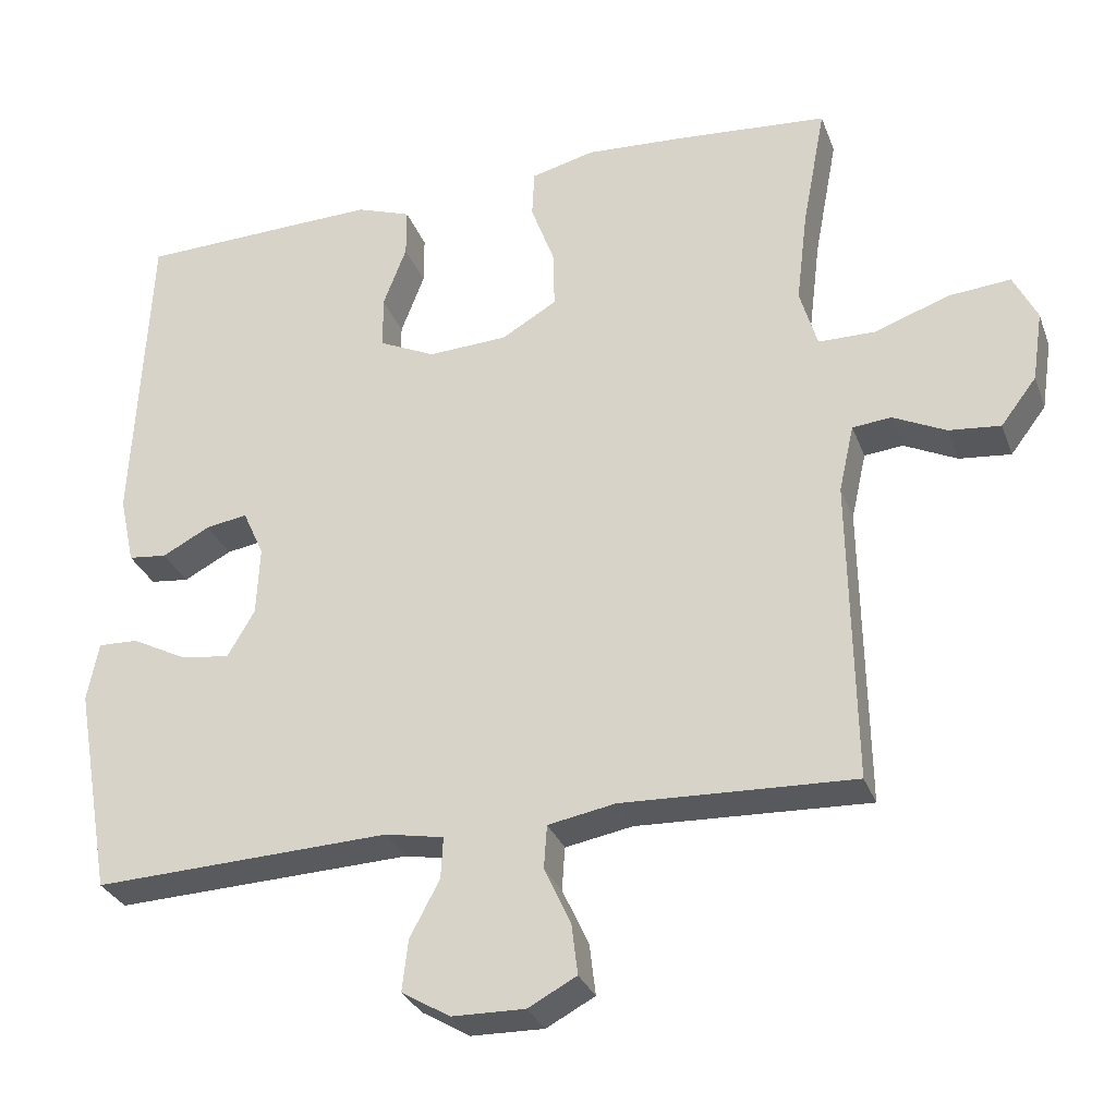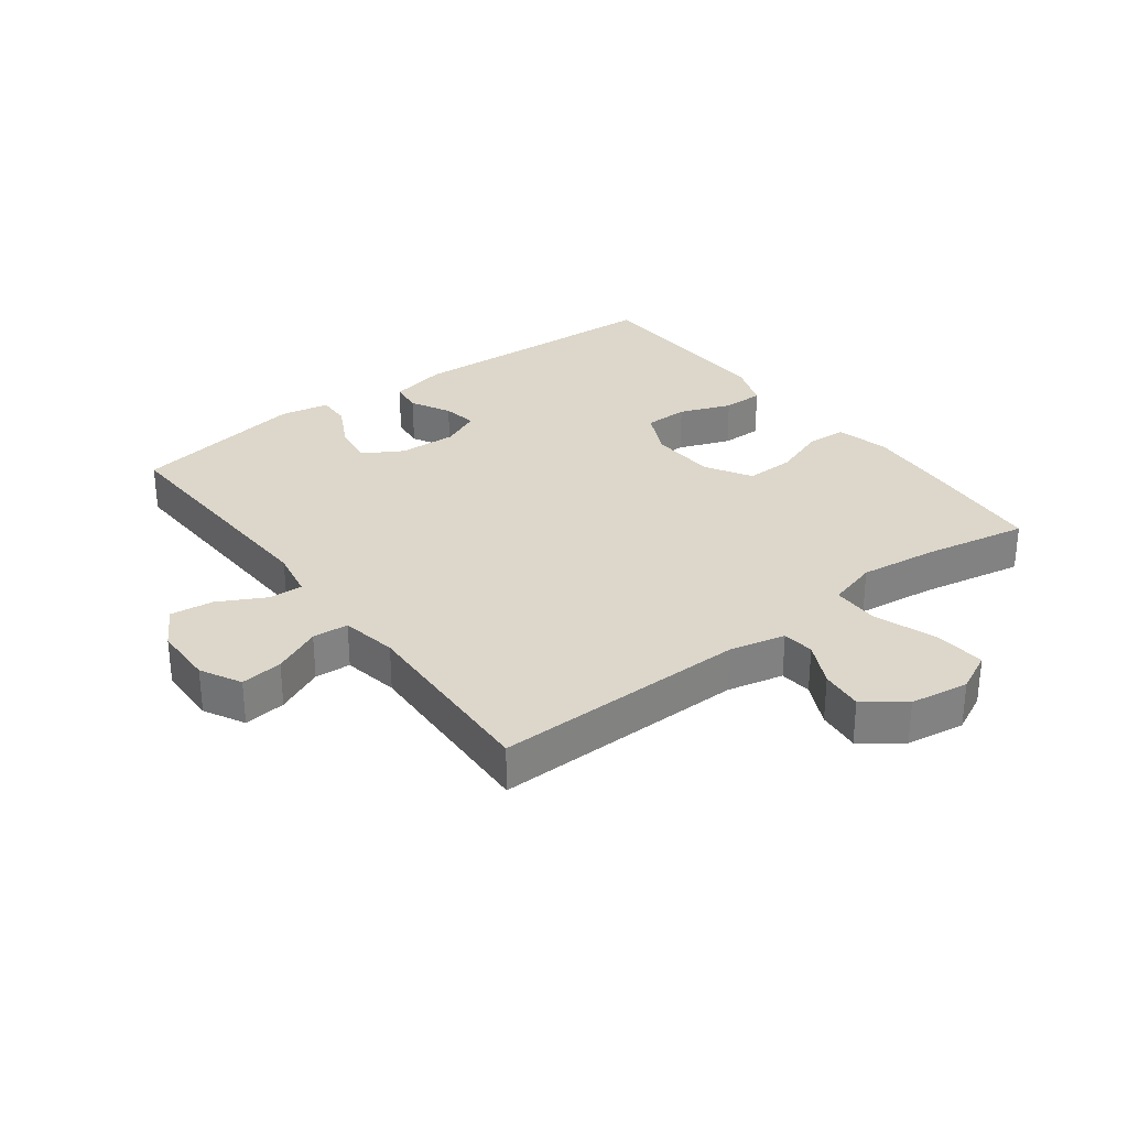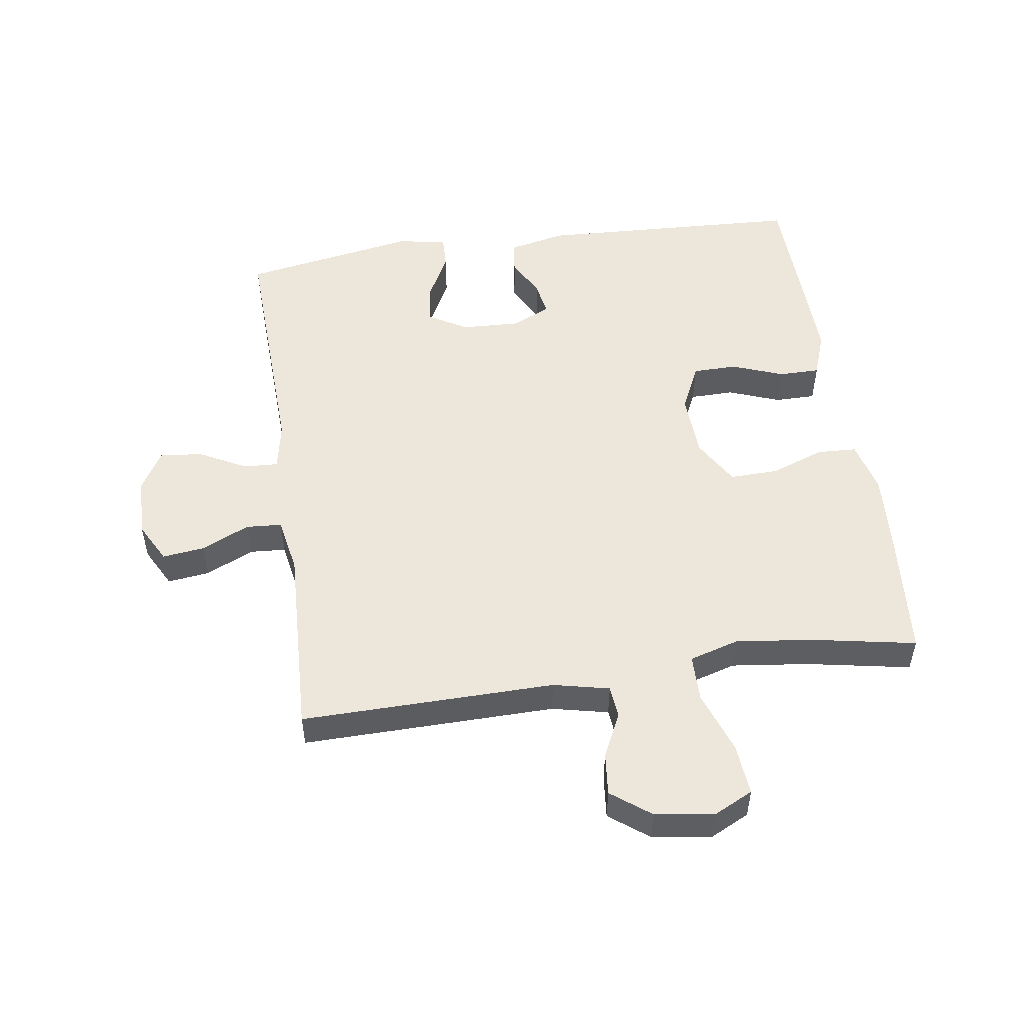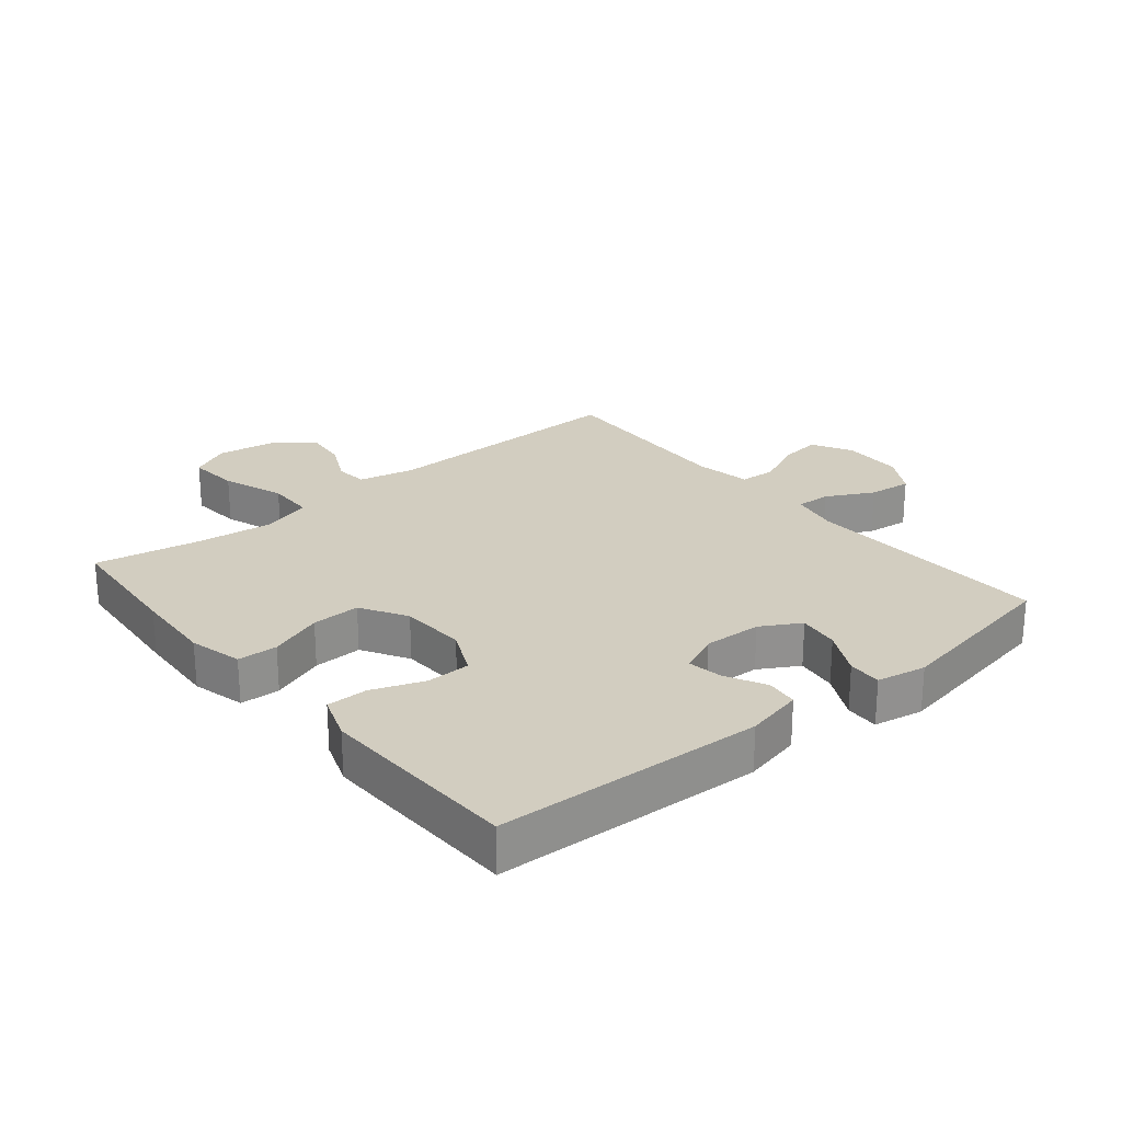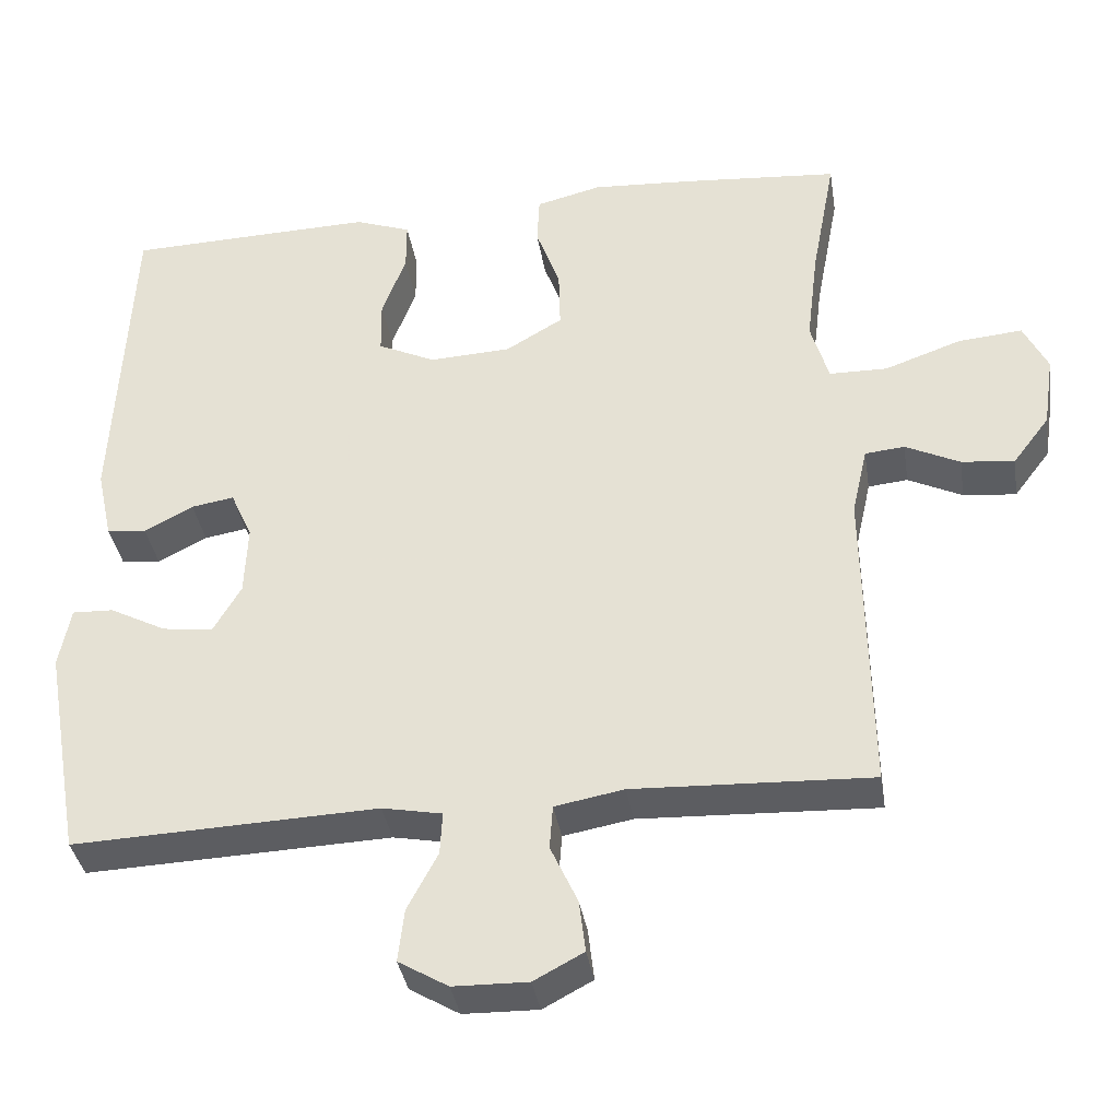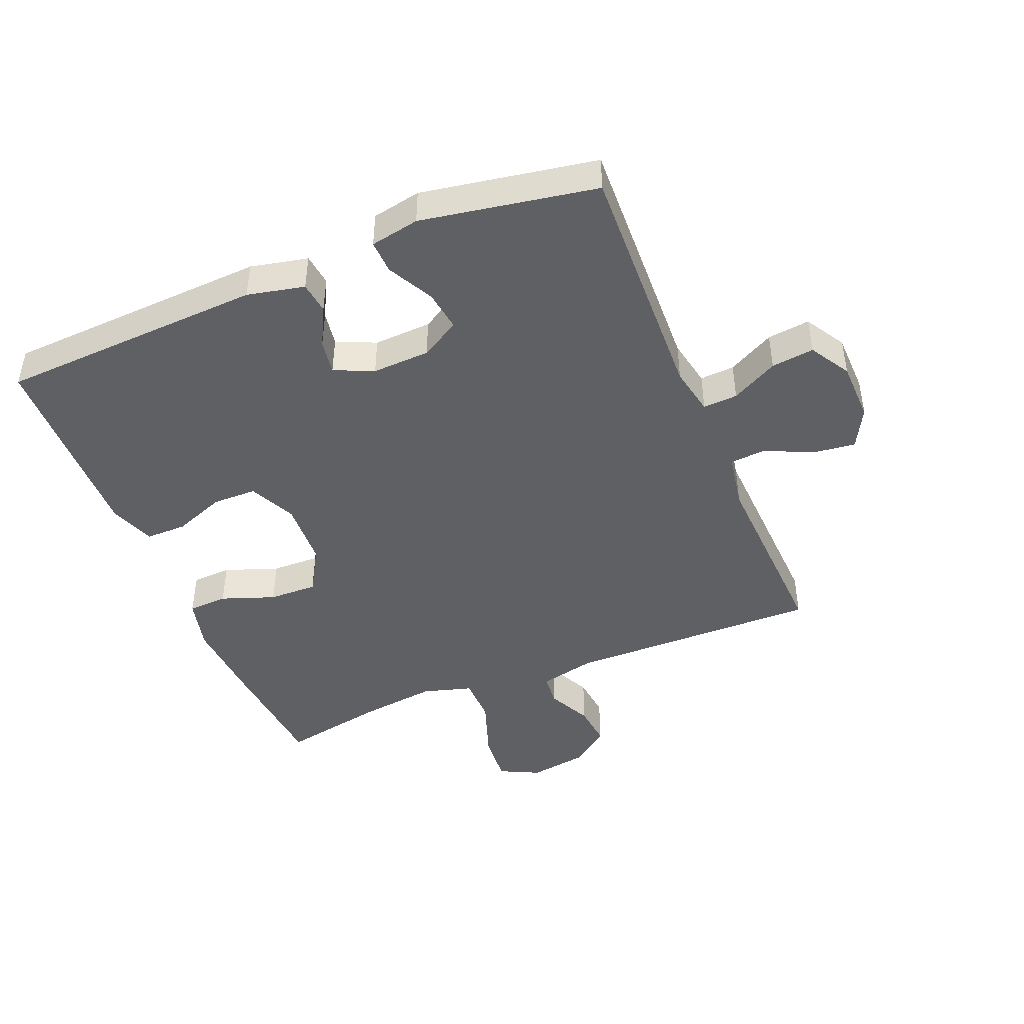
<metadata>
{"format":"obj","ext":"obj","renderer":"f3d","projection":"perspective","resolution":1024,"background":"white","views":[{"elev":-30.3,"azim":-161.6,"up":"+Z"},{"elev":30.5,"azim":-127.0,"up":"+Y"},{"elev":51.6,"azim":-98.4,"up":"+Y"},{"elev":24.7,"azim":50.4,"up":"+Y"},{"elev":-36.7,"azim":-171.0,"up":"+Z"},{"elev":-44.8,"azim":112.4,"up":"+Y"}]}
</metadata>
<code>
v 0.5 0.07 0.5
v 0.52 0.07 0.078
v 0.5 0.07 -0.013
v 0.449 0.07 -0.019
v 0.386 0.07 0.014
v 0.331 0.07 0.023
v 0.303 0.07 -0.039
v 0.307 0.07 -0.131
v 0.343 0.07 -0.193
v 0.408 0.07 -0.184
v 0.481 0.07 -0.146
v 0.534 0.07 -0.144
v 0.549 0.07 -0.222
v 0.5 0.07 -0.5
v 0.107 0.07 -0.485
v 0.03 0.07 -0.5
v 0.033 0.07 -0.555
v 0.072 0.07 -0.629
v 0.08 0.07 -0.697
v 0.016 0.07 -0.735
v -0.08 0.07 -0.737
v -0.144 0.07 -0.703
v -0.136 0.07 -0.636
v -0.101 0.07 -0.56
v -0.105 0.07 -0.503
v -0.194 0.07 -0.487
v -0.5 0.07 -0.5
v -0.494 0.07 -0.097
v -0.514 0.07 -0.008
v -0.565 0.07 -0.003
v -0.635 0.07 -0.037
v -0.703 0.07 -0.044
v -0.75 0.07 0.018
v -0.764 0.07 0.111
v -0.733 0.07 0.174
v -0.651 0.07 0.167
v -0.552 0.07 0.132
v -0.477 0.07 0.133
v -0.454 0.07 0.212
v -0.469 0.07 0.335
v -0.5 0.07 0.5
v -0.296 0.07 0.517
v -0.168 0.07 0.525
v -0.084 0.07 0.504
v -0.081 0.07 0.441
v -0.112 0.07 0.356
v -0.114 0.07 0.279
v -0.041 0.07 0.236
v 0.064 0.07 0.231
v 0.138 0.07 0.266
v 0.139 0.07 0.336
v 0.108 0.07 0.418
v 0.108 0.07 0.483
v 0.18 0.07 0.509
v 0.295 0.07 0.506
v 0.5 0 0.5
v 0.52 0 0.078
v 0.5 0 -0.013
v 0.449 0 -0.019
v 0.386 0 0.014
v 0.331 0 0.023
v 0.303 0 -0.039
v 0.307 0 -0.131
v 0.343 0 -0.193
v 0.408 0 -0.184
v 0.481 0 -0.146
v 0.534 0 -0.144
v 0.549 0 -0.222
v 0.5 0 -0.5
v 0.107 0 -0.485
v 0.03 0 -0.5
v 0.033 0 -0.555
v 0.072 0 -0.629
v 0.08 0 -0.697
v 0.016 0 -0.735
v -0.08 0 -0.737
v -0.144 0 -0.703
v -0.136 0 -0.636
v -0.101 0 -0.56
v -0.105 0 -0.503
v -0.194 0 -0.487
v -0.5 0 -0.5
v -0.494 0 -0.097
v -0.514 0 -0.008
v -0.565 0 -0.003
v -0.635 0 -0.037
v -0.703 0 -0.044
v -0.75 0 0.018
v -0.764 0 0.111
v -0.733 0 0.174
v -0.651 0 0.167
v -0.552 0 0.132
v -0.477 0 0.133
v -0.454 0 0.212
v -0.469 0 0.335
v -0.5 0 0.5
v -0.296 0 0.517
v -0.168 0 0.525
v -0.084 0 0.504
v -0.081 0 0.441
v -0.112 0 0.356
v -0.114 0 0.279
v -0.041 0 0.236
v 0.064 0 0.231
v 0.138 0 0.266
v 0.139 0 0.336
v 0.108 0 0.418
v 0.108 0 0.483
v 0.18 0 0.509
v 0.295 0 0.506
f 51 52 53 54
f 50 51 54 55
f 43 44 45 46
f 43 46 47
f 40 41 42 43
f 39 40 43 47
f 38 39 47 48
f 34 35 36 37
f 34 37 38
f 33 34 38
f 30 31 32 33
f 29 30 33 38
f 28 29 38 48
f 26 27 28 48
f 21 22 23 24
f 21 24 25
f 20 21 25
f 17 18 19 20
f 16 17 20 25
f 15 16 25 26
f 13 14 15
f 10 11 12 13
f 9 10 13 15
f 8 9 15 26
f 2 3 4 5
f 2 5 6
f 50 55 1 2
f 49 50 2 6
f 48 49 6 7
f 7 8 26 48
f 109 108 107 106
f 110 109 106 105
f 101 100 99 98
f 102 101 98
f 98 97 96 95
f 102 98 95 94
f 103 102 94 93
f 92 91 90 89
f 93 92 89
f 93 89 88
f 88 87 86 85
f 93 88 85 84
f 103 93 84 83
f 103 83 82 81
f 79 78 77 76
f 80 79 76
f 80 76 75
f 75 74 73 72
f 80 75 72 71
f 81 80 71 70
f 70 69 68
f 68 67 66 65
f 70 68 65 64
f 81 70 64 63
f 60 59 58 57
f 61 60 57
f 57 56 110 105
f 61 57 105 104
f 62 61 104 103
f 103 81 63 62
f 1 56 57 2
f 2 57 58 3
f 3 58 59 4
f 4 59 60 5
f 5 60 61 6
f 6 61 62 7
f 7 62 63 8
f 8 63 64 9
f 9 64 65 10
f 10 65 66 11
f 11 66 67 12
f 12 67 68 13
f 13 68 69 14
f 14 69 70 15
f 15 70 71 16
f 16 71 72 17
f 17 72 73 18
f 18 73 74 19
f 19 74 75 20
f 20 75 76 21
f 21 76 77 22
f 22 77 78 23
f 23 78 79 24
f 24 79 80 25
f 25 80 81 26
f 26 81 82 27
f 27 82 83 28
f 28 83 84 29
f 29 84 85 30
f 30 85 86 31
f 31 86 87 32
f 32 87 88 33
f 33 88 89 34
f 34 89 90 35
f 35 90 91 36
f 36 91 92 37
f 37 92 93 38
f 38 93 94 39
f 39 94 95 40
f 40 95 96 41
f 41 96 97 42
f 42 97 98 43
f 43 98 99 44
f 44 99 100 45
f 45 100 101 46
f 46 101 102 47
f 47 102 103 48
f 48 103 104 49
f 49 104 105 50
f 50 105 106 51
f 51 106 107 52
f 52 107 108 53
f 53 108 109 54
f 54 109 110 55
f 55 110 56 1

</code>
